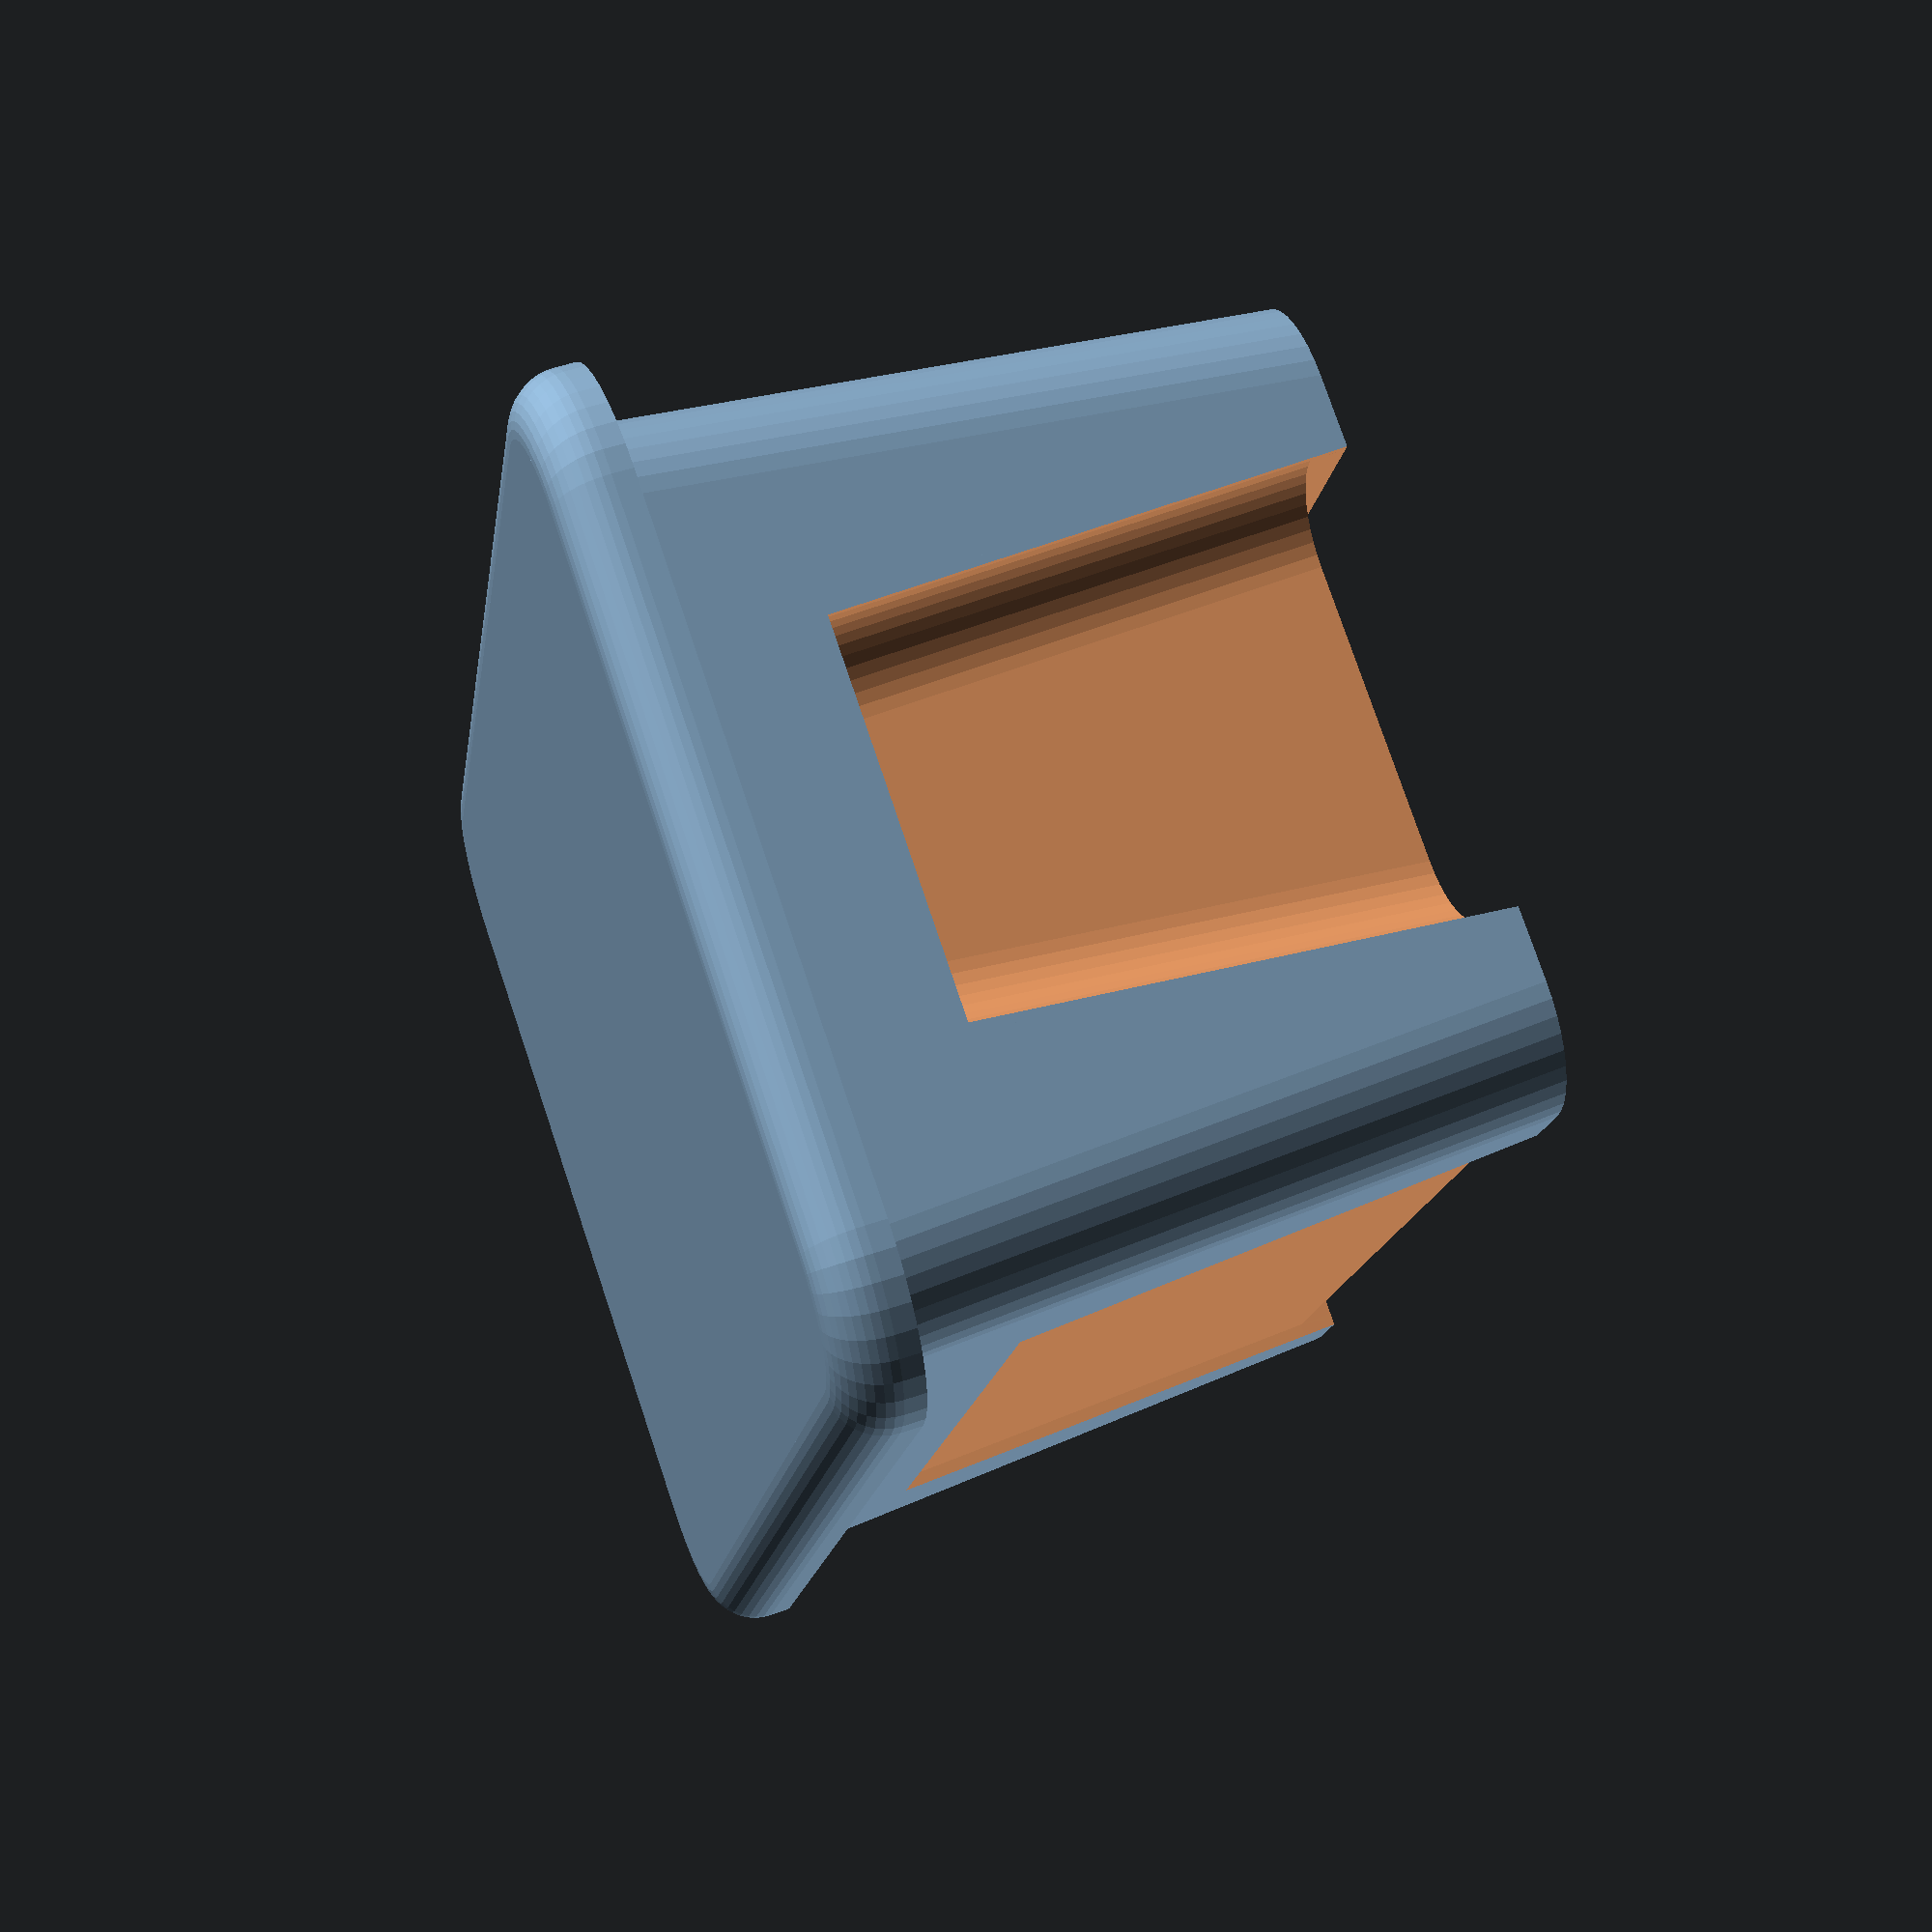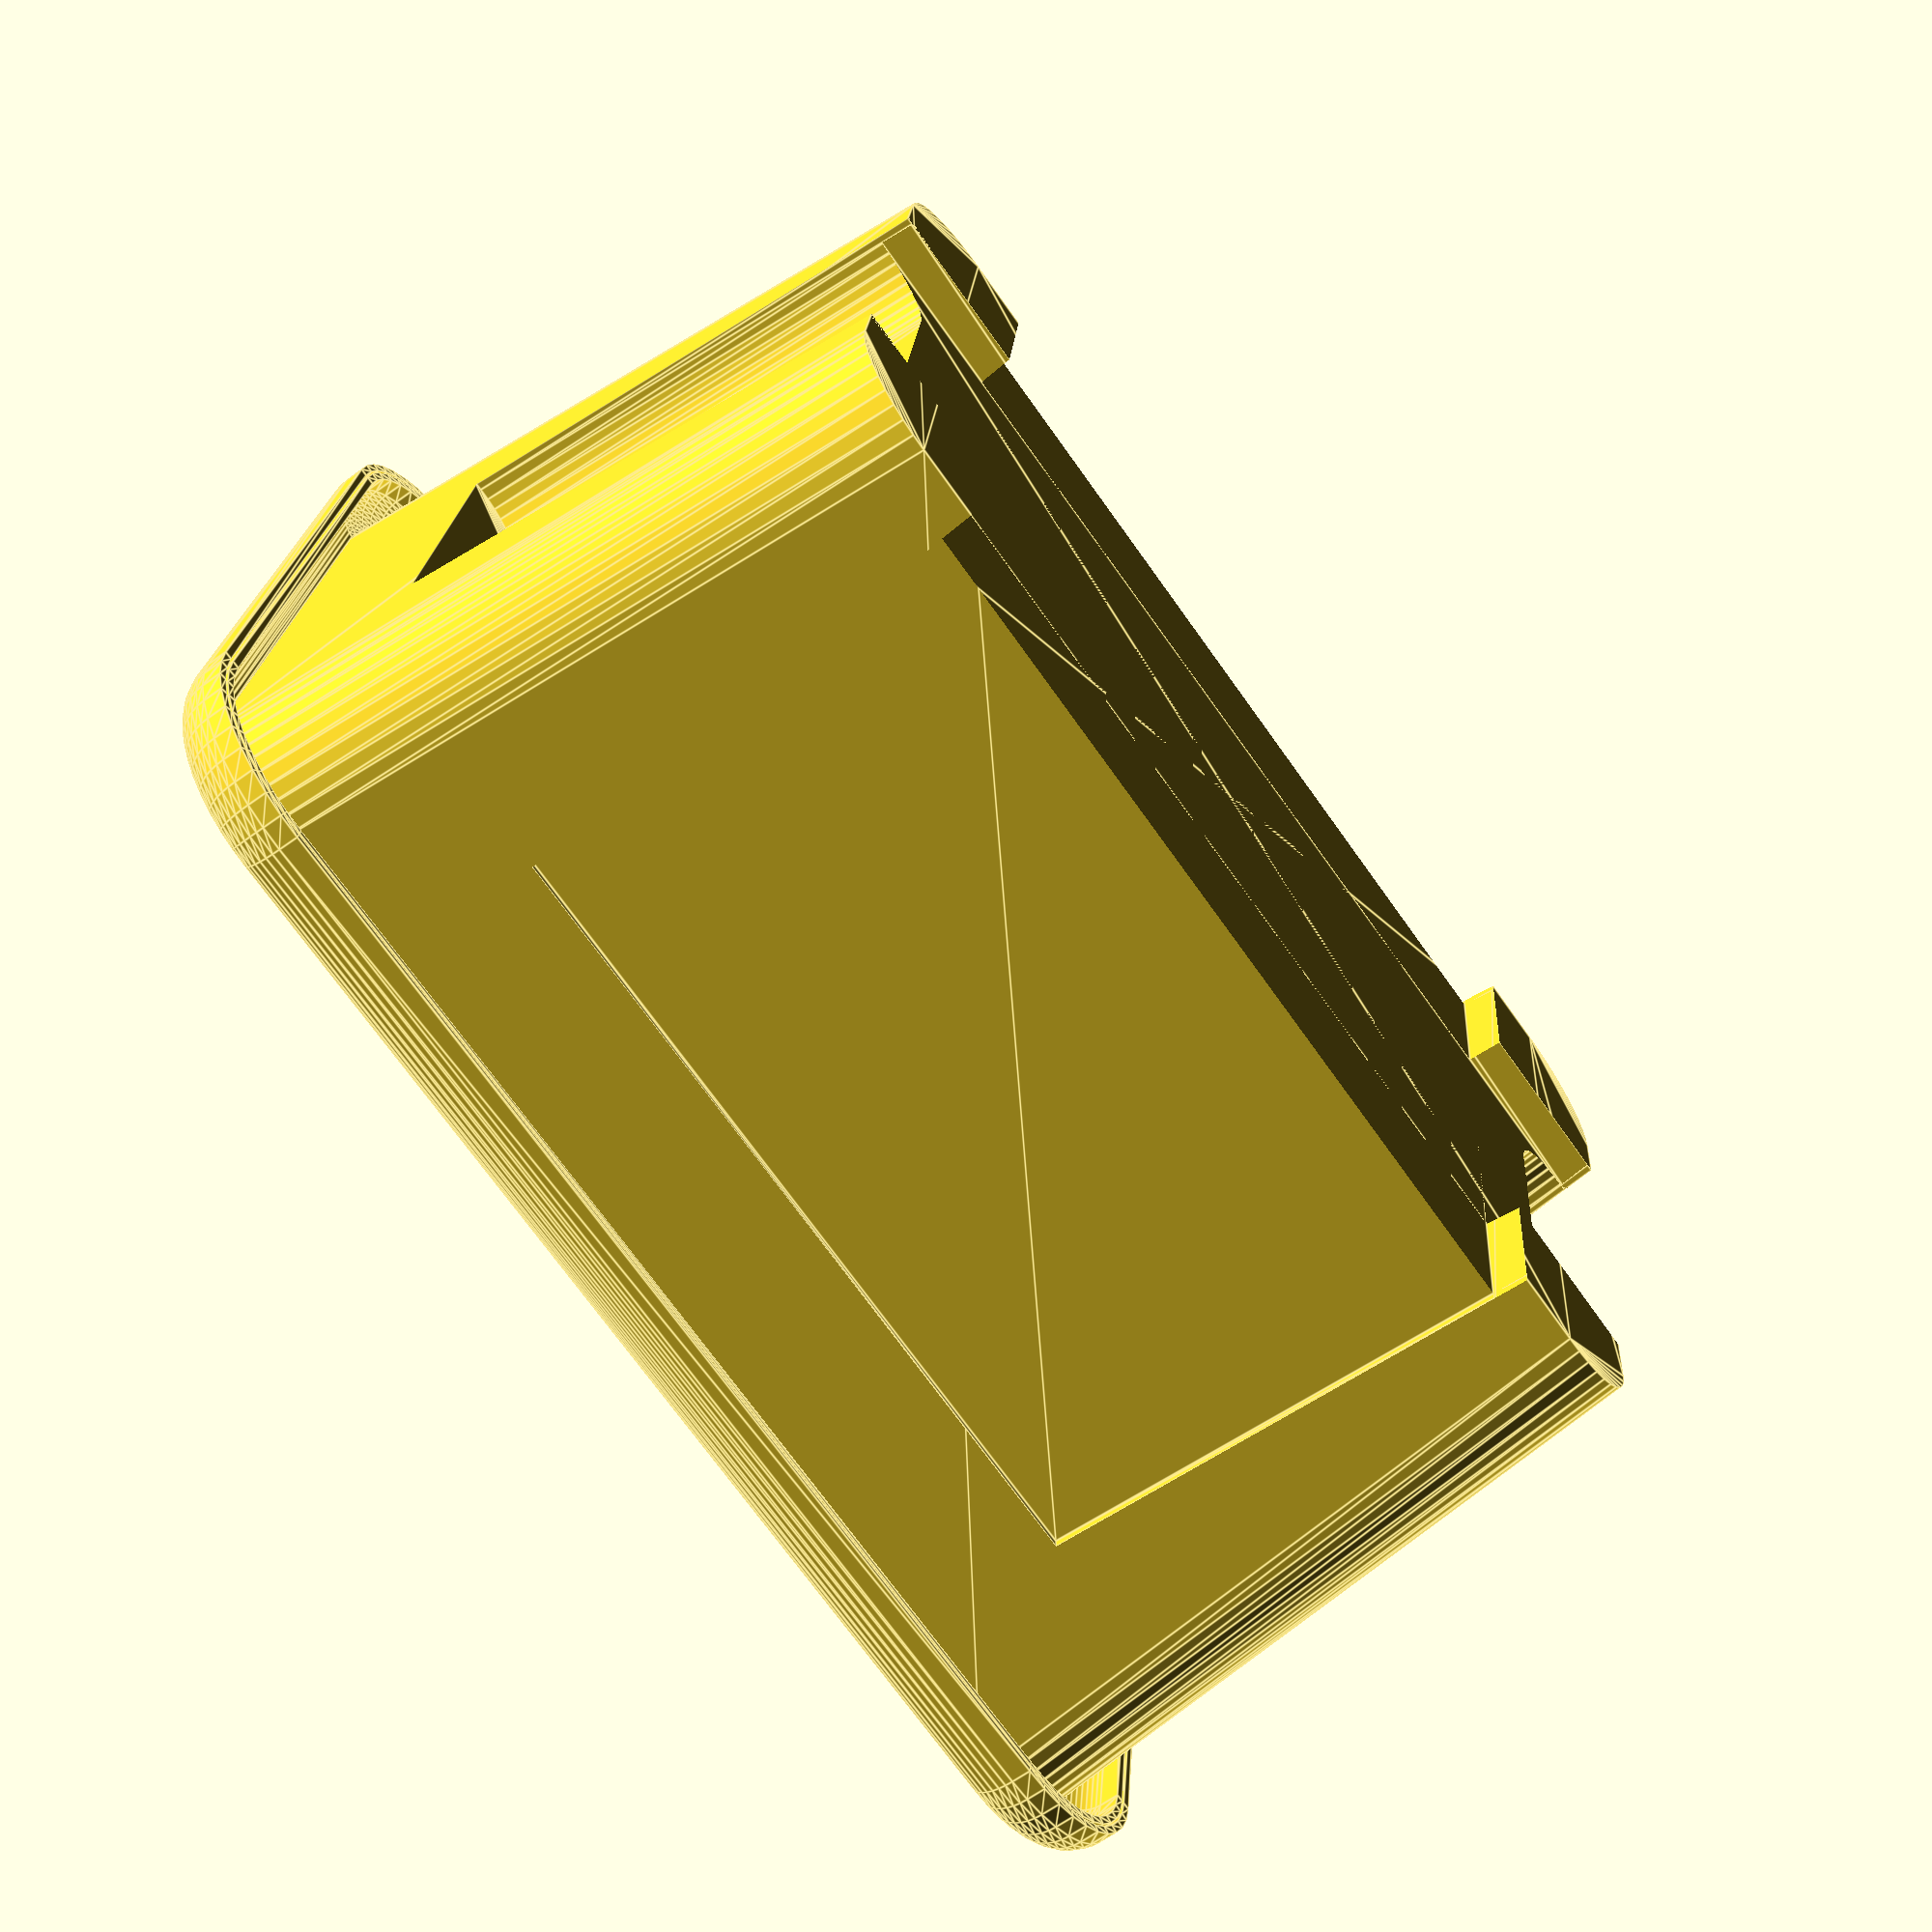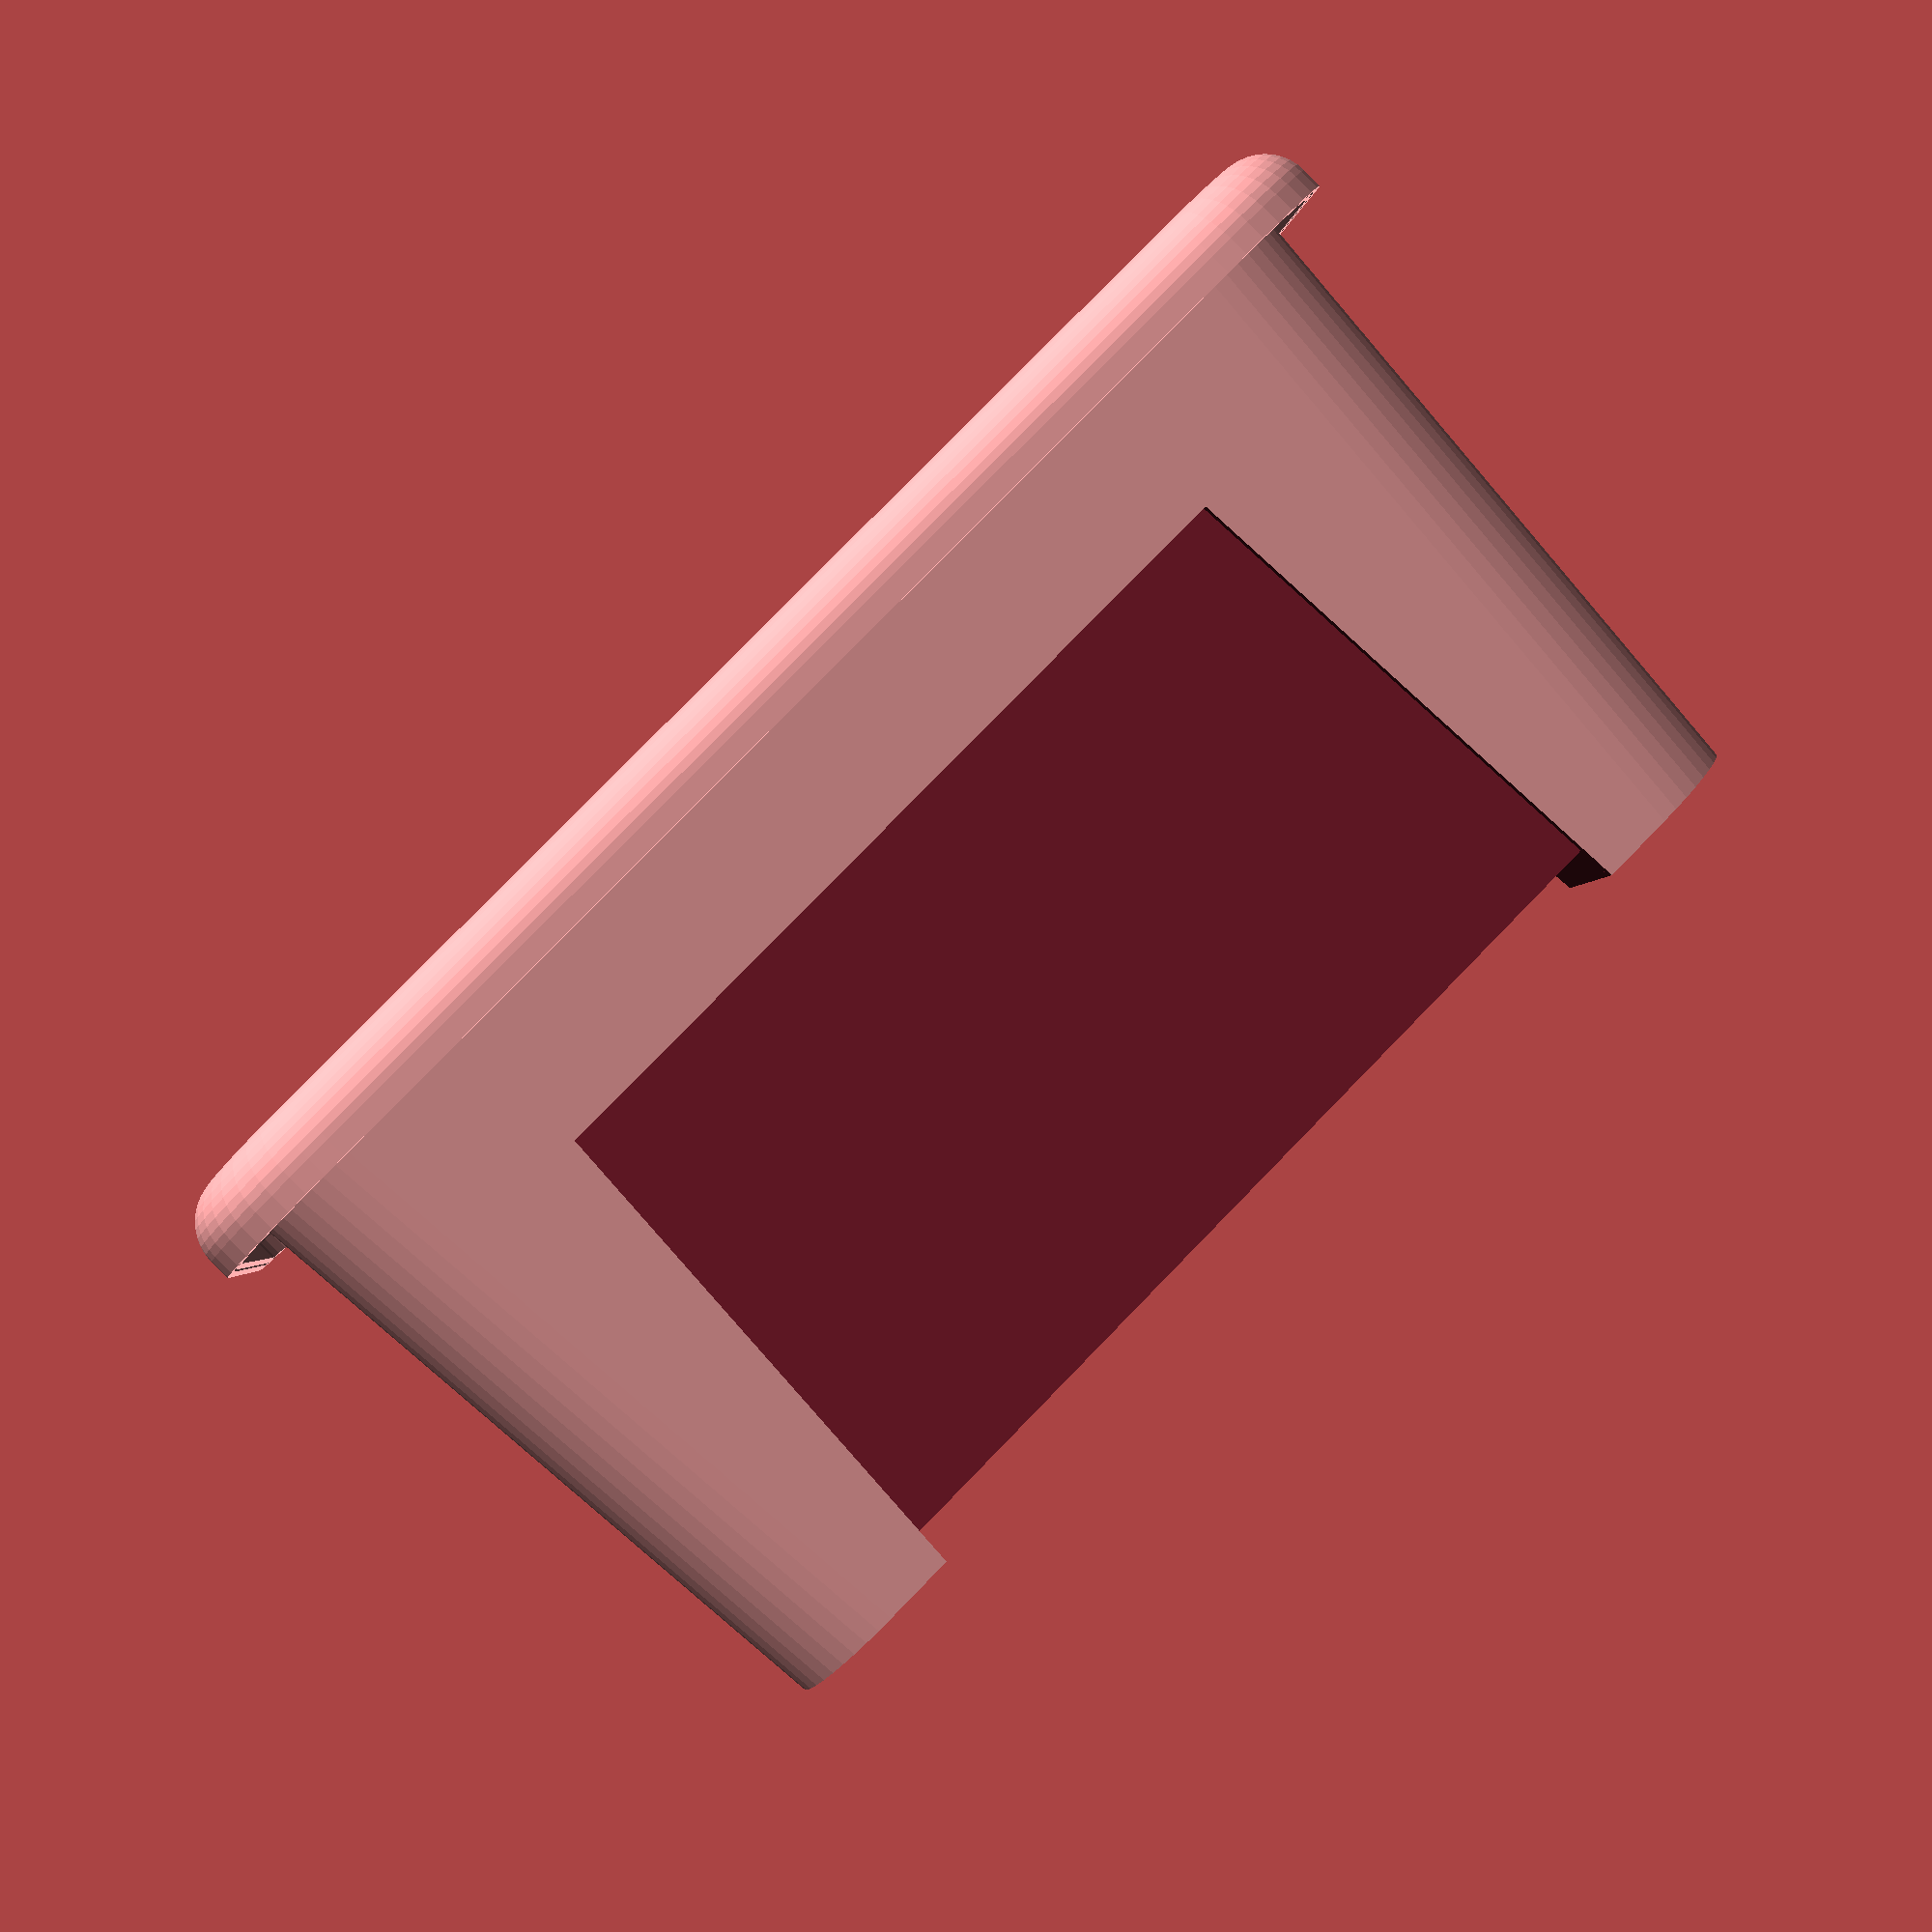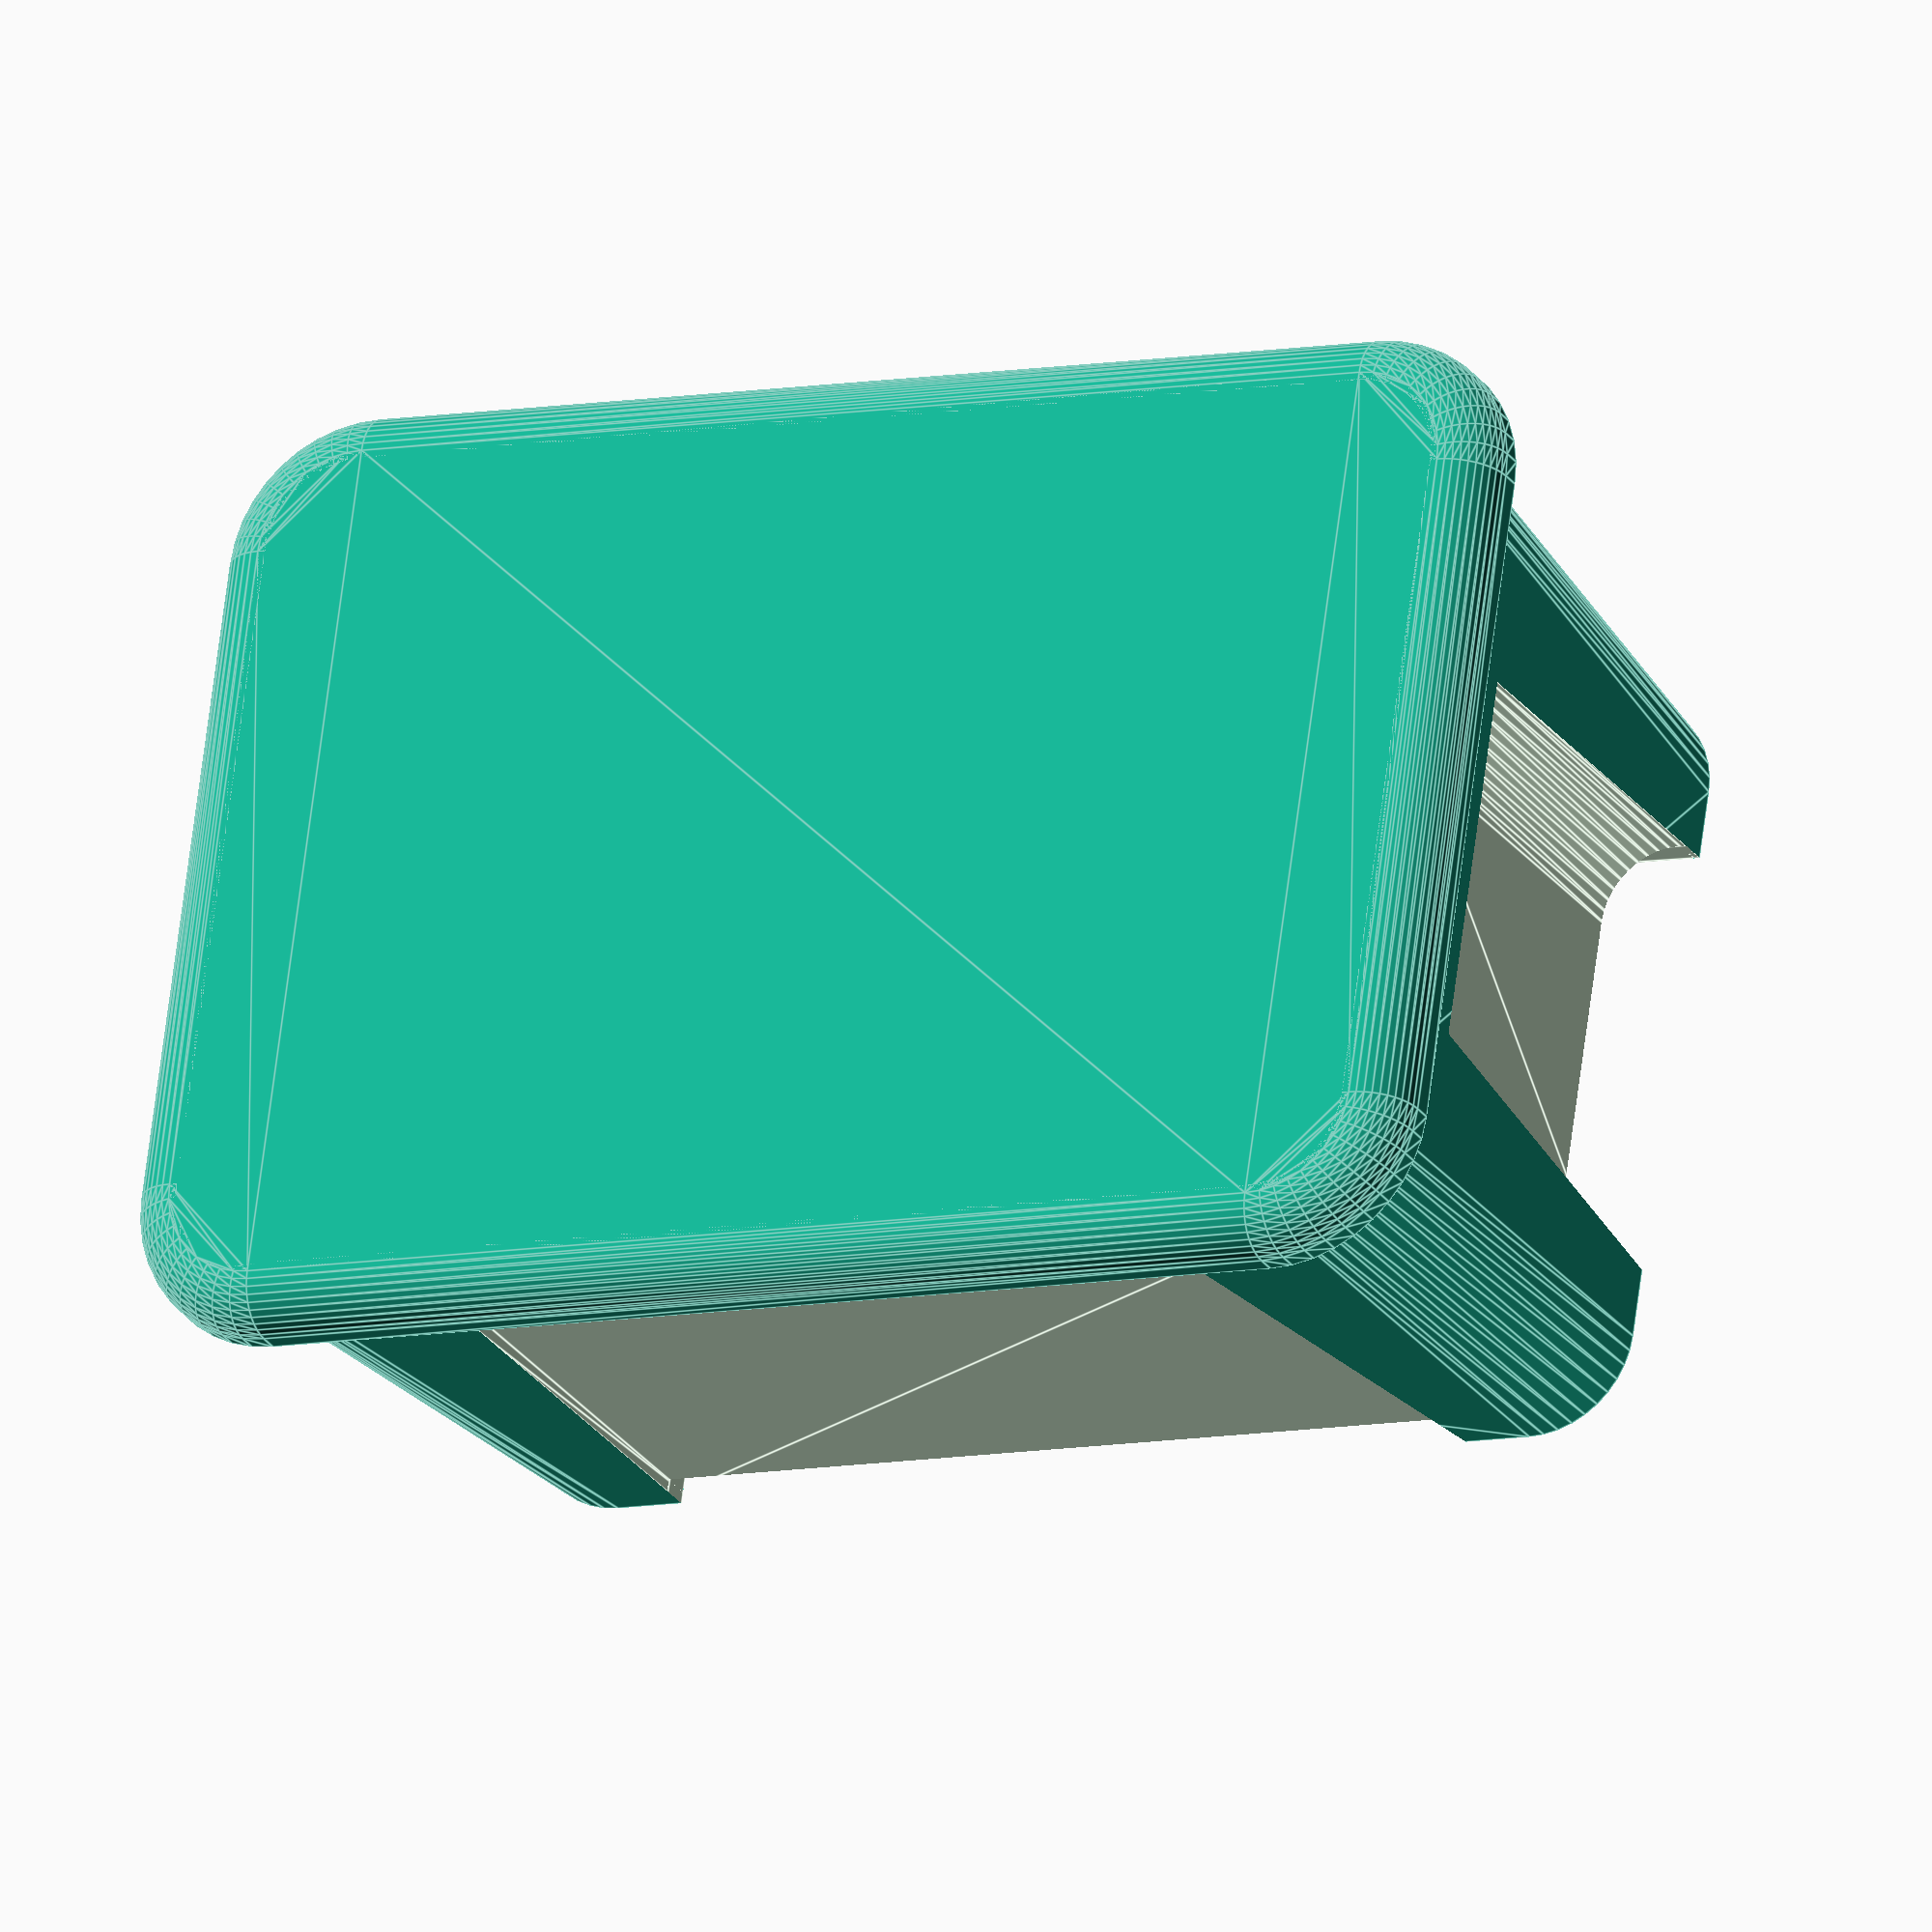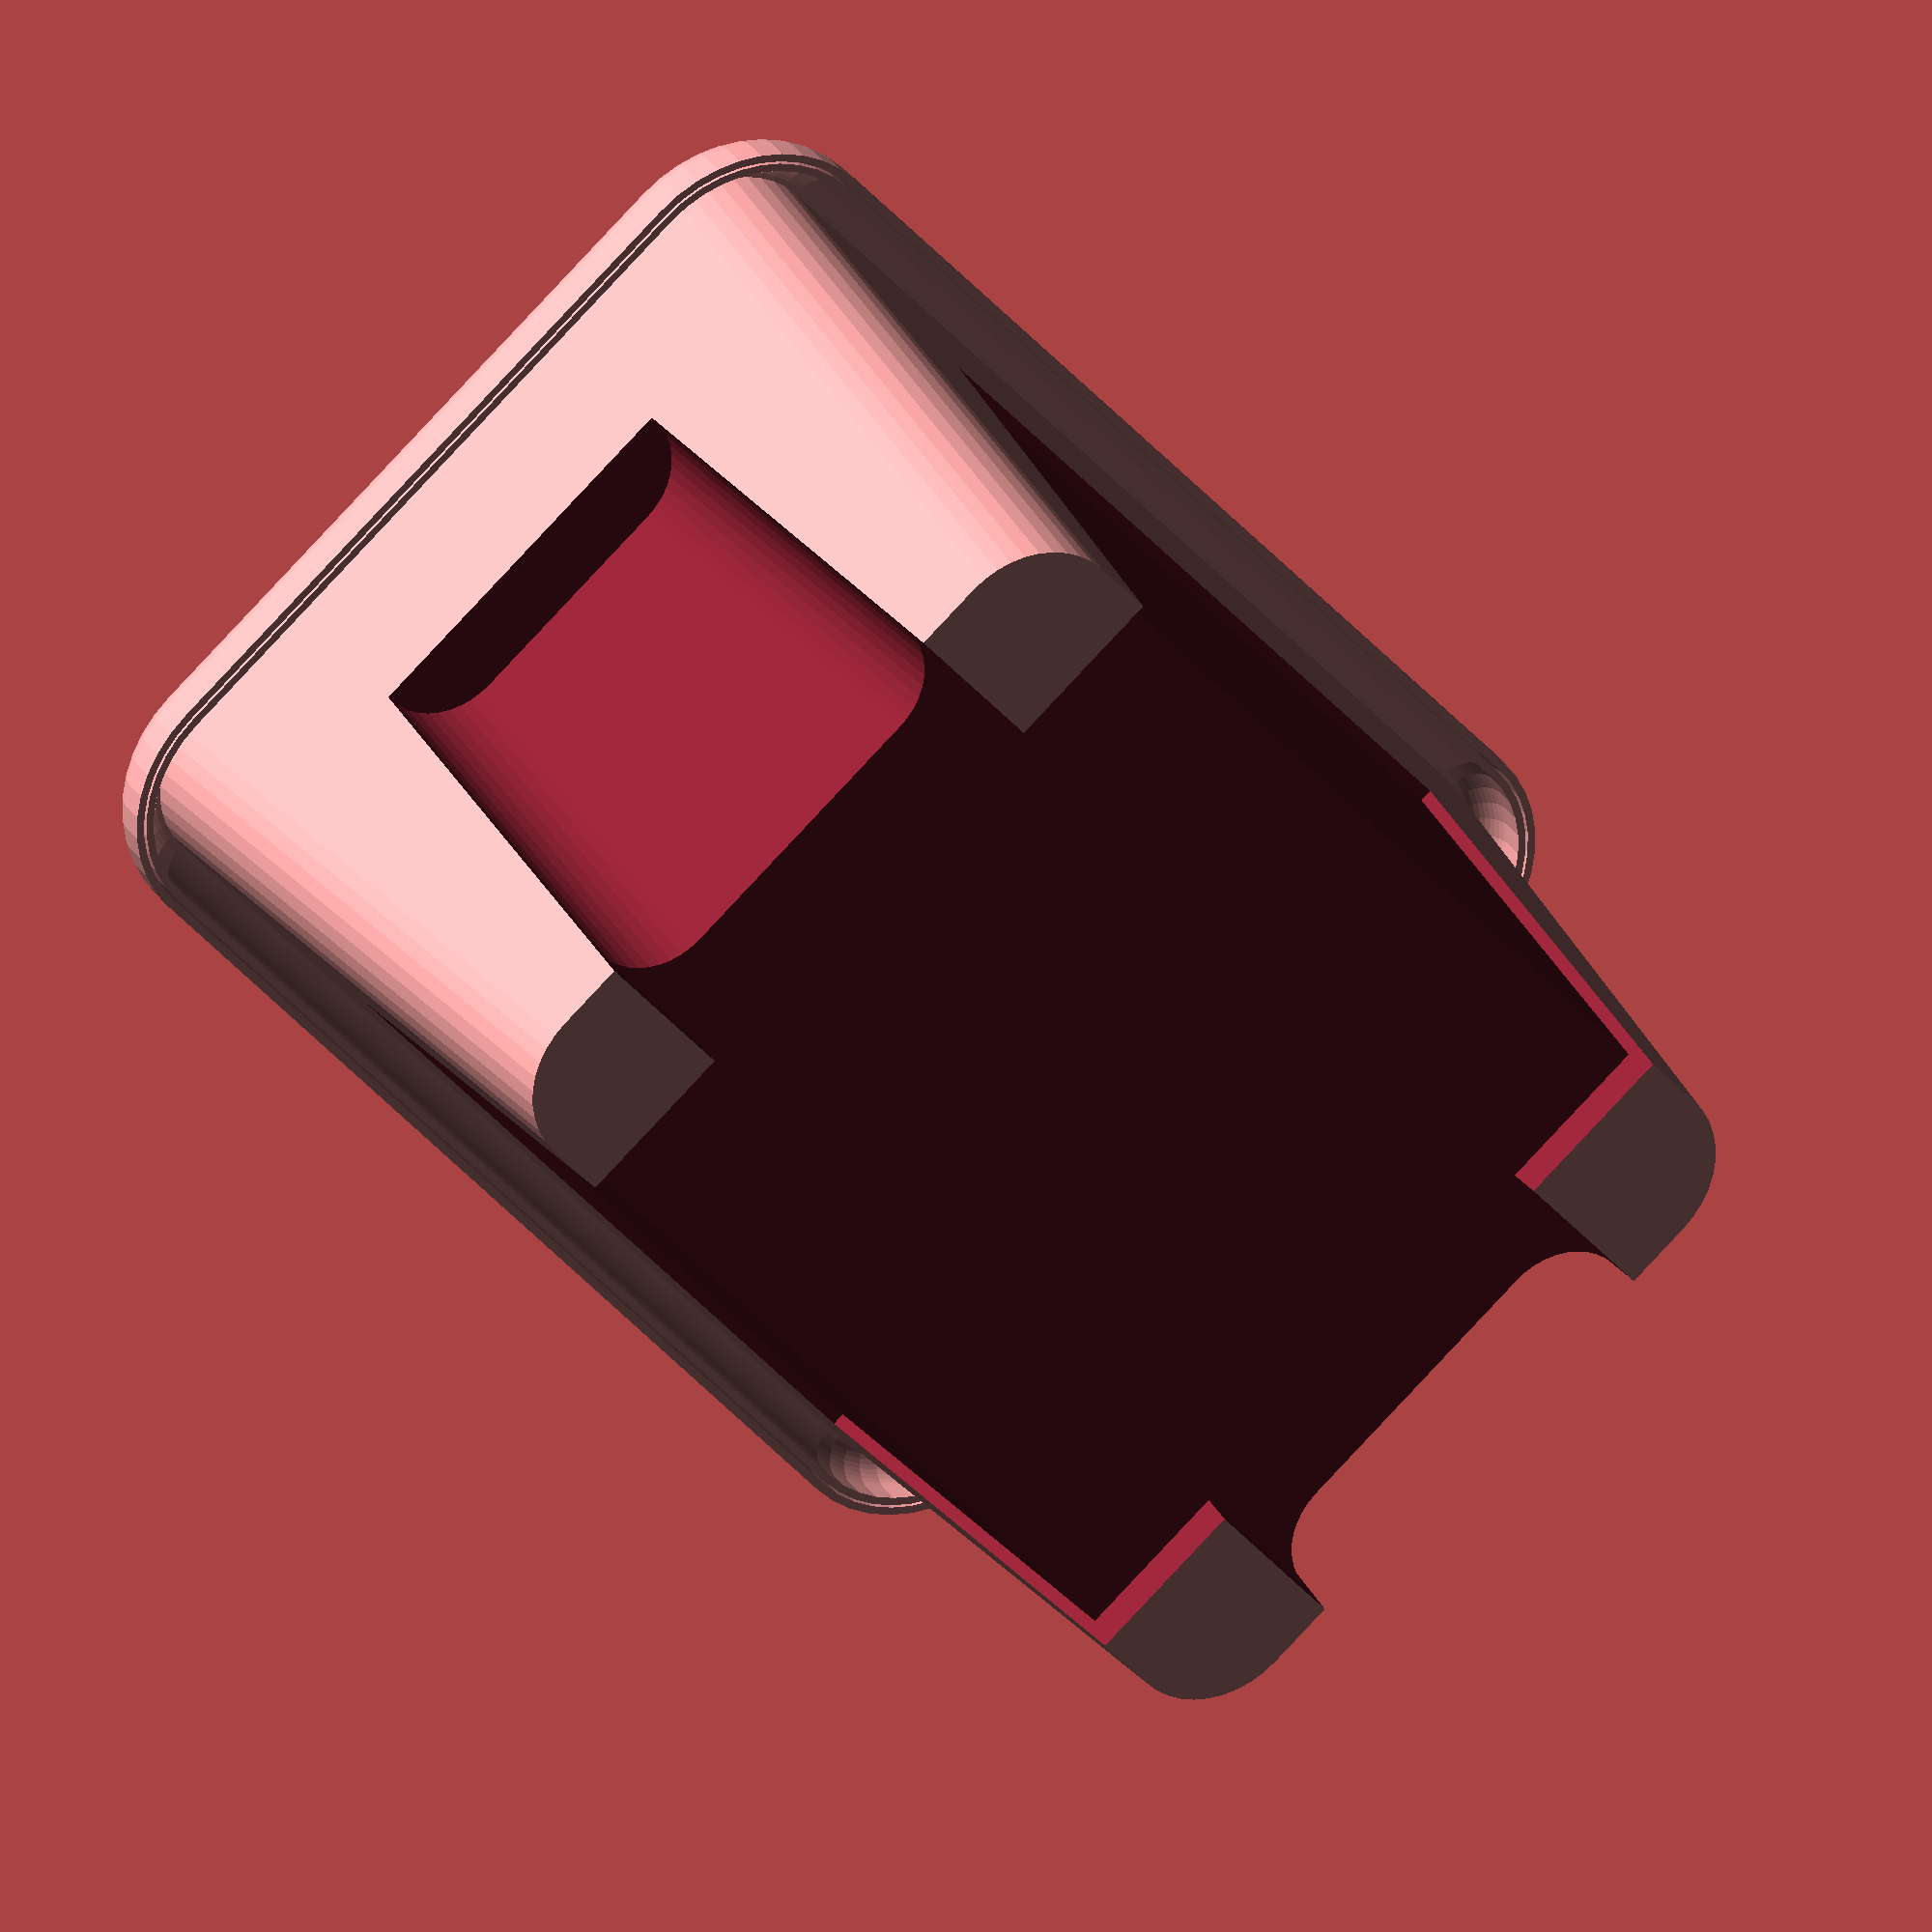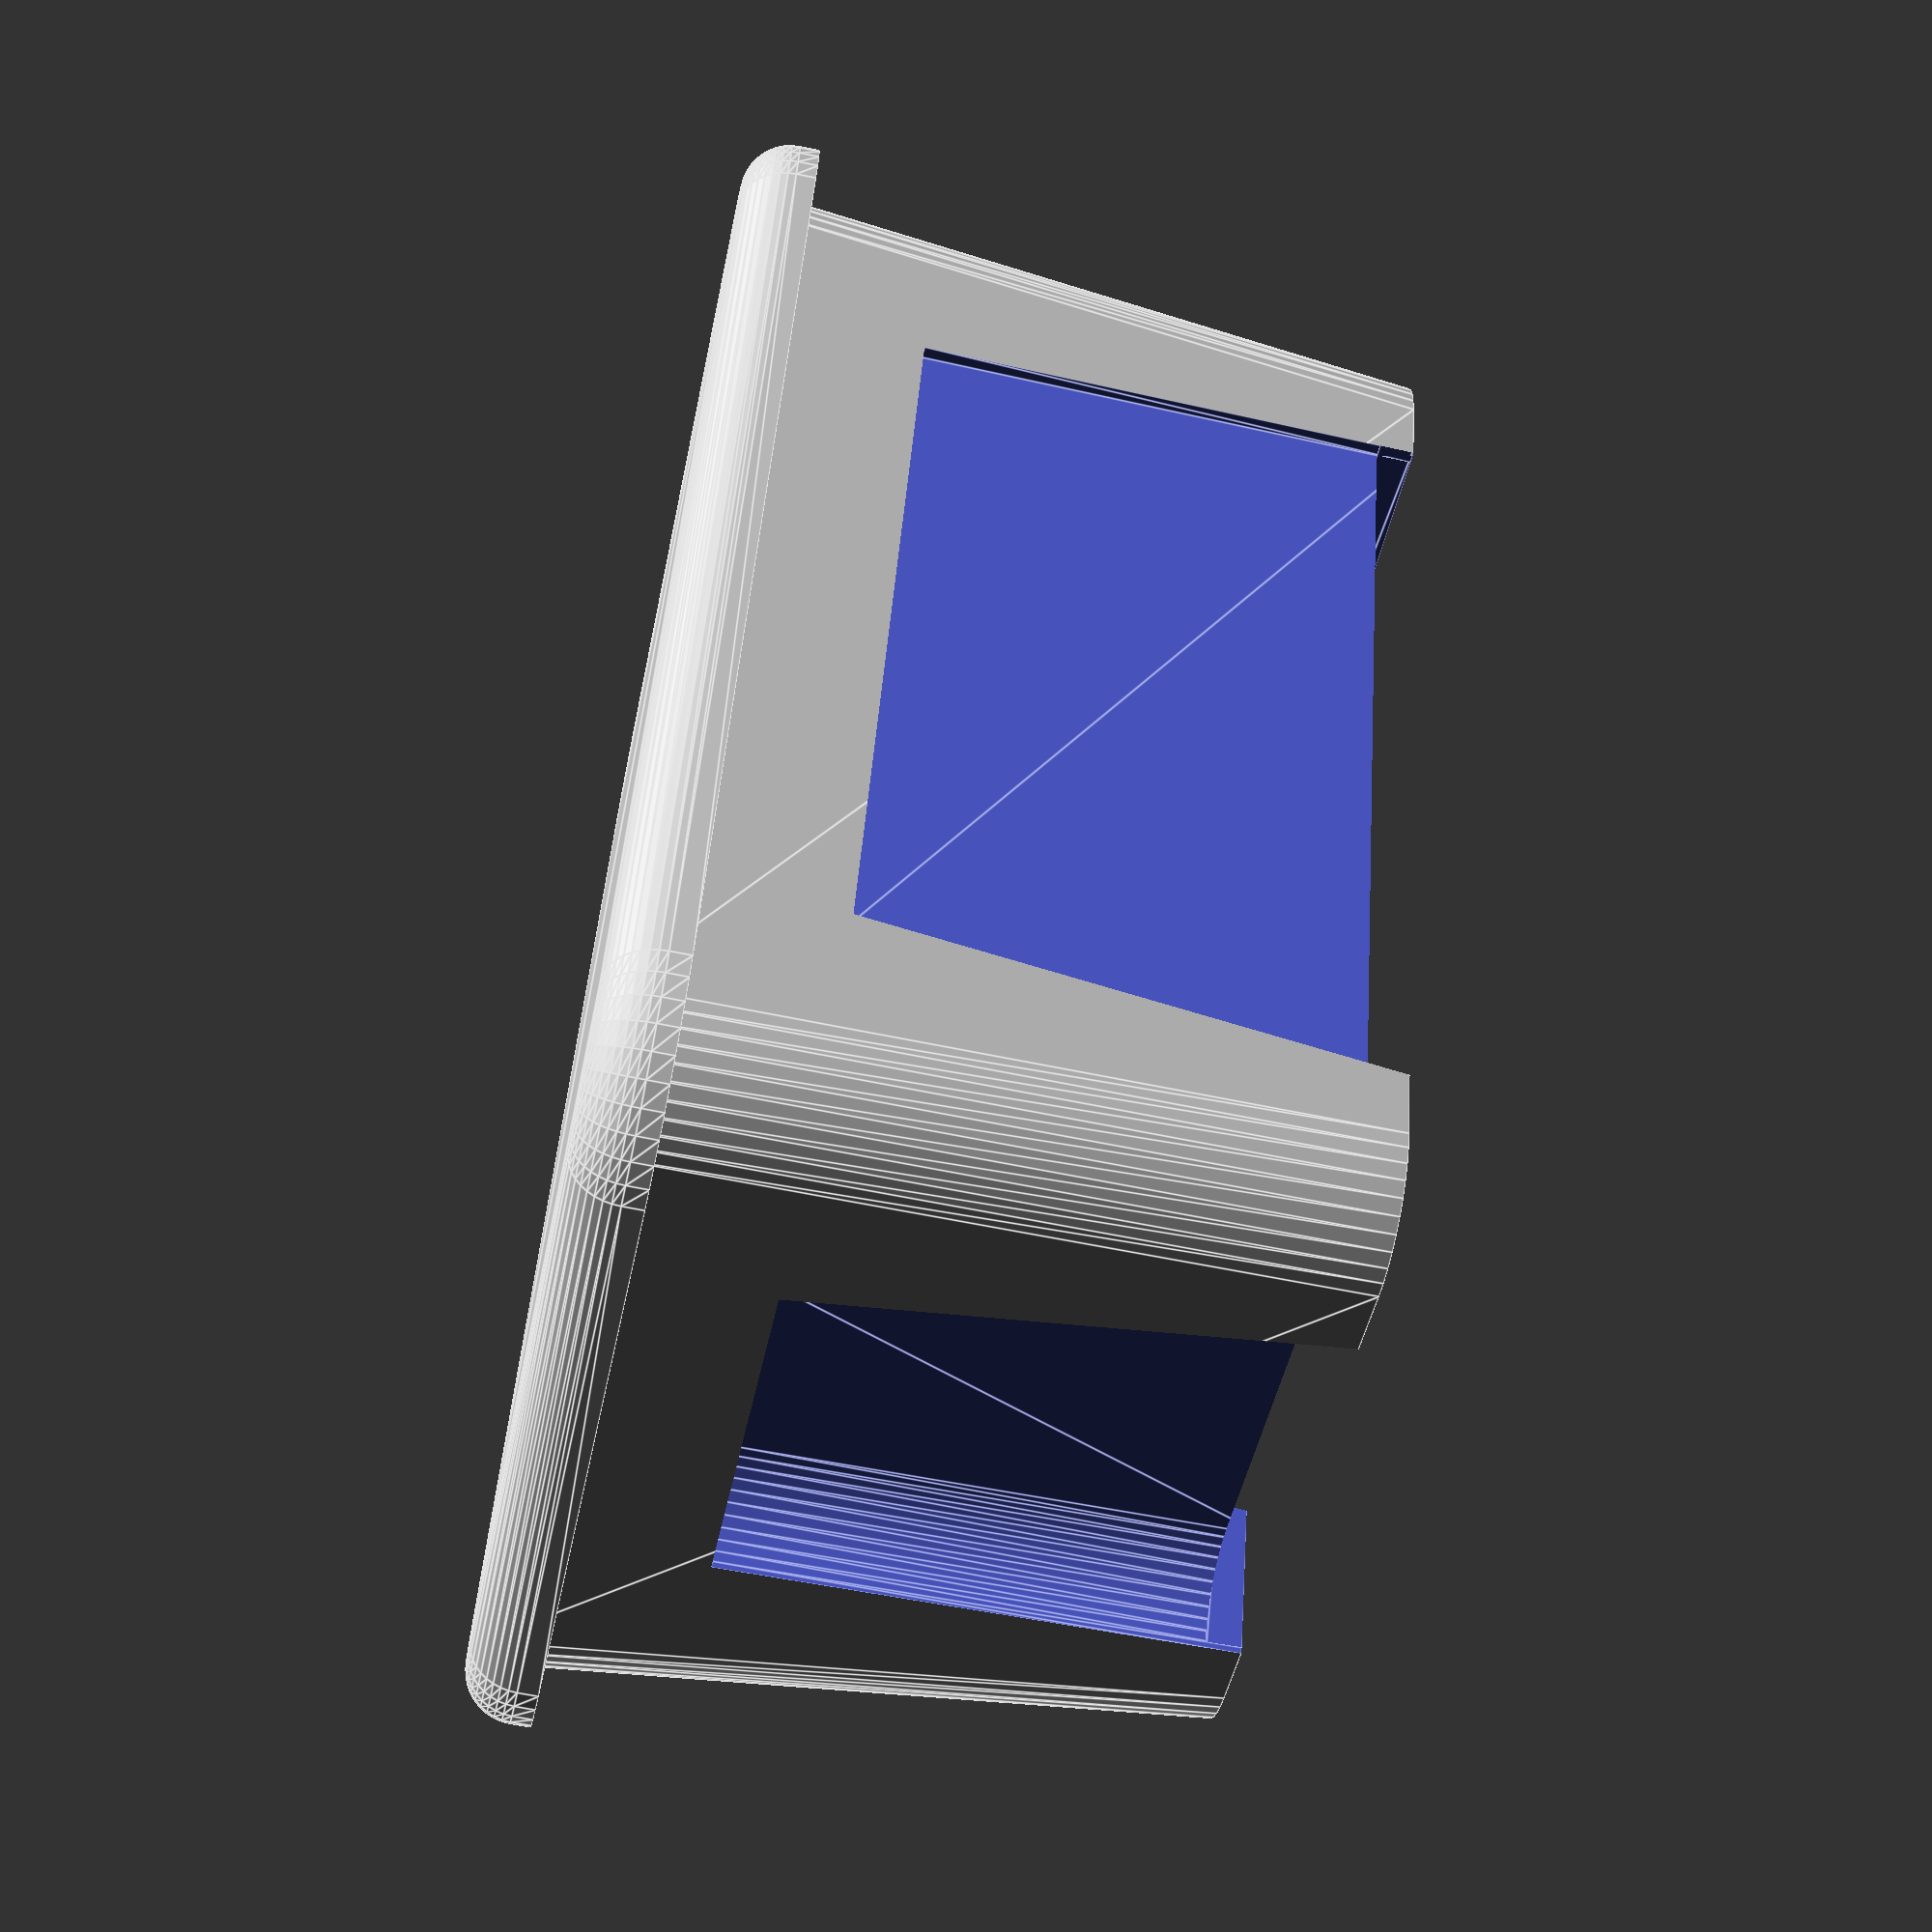
<openscad>
/*  -- IKEA Samla Generator --
  Designed based on Measurements from Samla 5l 

  https://www.ikea.com/de/de/cat/samla-serie-12553/
  5 l: 28x19x14cm (lit 28x20)
  11 l: 39x28x14cm
  22 l: 39x28x28cm
  
  
  TODO:
  - create LIT
  - integrate Loft function (can be simplified to one Layer), maybe call it "bridge" then
*/


/* [Show] */
quality=40; //[12:4:100]
showBox=true;
showLit=true;
sectionPlane="none"; // ["none","Y-Z","X-Z","X-Y"]
sectionPos=0.5; // [0:0.1:1]

/* [Box Dimensions] */
//overall height of the box
boxHght=138;
//outer radius of the brim
boxBrmRad=8;
boxBrmOvHng=4;
boxCrnrRad=20; //corner radius
//outer Dimensions at the feet
boxLwrDims=[241,156]; //lower X-Y Dims
//outer Dimensions without the brim
boxTopDims=[260,175]; //top X-Y dims
footDims=[34,34,7]; 
wallThck=1.6;

//recesses at the long sites
rcsSiteDepth=2.5;
rcsSiteTopWdth=160;
rcsSiteHght=100;

//recesses with grips
rcsGripDepth=16.5;
rcsGripTopWdth=75;
rcsGripHght=100;
rcsGripRad=15;

/* [Lit Dimensions] */
//Spacing between lit and box
litSpcng=0.5;
//Spacing around feet for stacking boxes
litStckSpcng=2;
//Overhang of lit above box brim
litOvHng=4;

/* [Hidden] */
fudge=0.1;
$fn=quality;

boxDims=[boxTopDims.x+boxBrmRad*2,boxTopDims.y+boxBrmRad*2,boxHght];

rcsSiteLwrWdth=boxLwrDims.x-footDims.x*2;
rcsSiteFlankAng=atan2((rcsSiteTopWdth-rcsSiteLwrWdth)/2,rcsSiteHght);

rcsGripLwrWdth=boxLwrDims.y-footDims.y*2;
rcsGripFlankAng=atan2((rcsGripTopWdth-rcsGripLwrWdth)/2,rcsGripHght);

//calculate flank angles from top and lower dims
bdyFlankAng=[atan2((boxTopDims.x-boxLwrDims.x)/2,boxDims.z),
          atan2((boxTopDims.y-boxLwrDims.y)/2,boxDims.z)];


//calculate the inner dimension at floor level
flrDims=boxLwrDims+[tan(bdyFlankAng.x)*(footDims.z+wallThck)-wallThck*2,
                 tan(bdyFlankAng.y)*(footDims.z+wallThck)-wallThck*2];

// --- lit dimensions from box dimensions
litBrmRad=boxBrmRad+wallThck+litSpcng;
litDims=[boxDims.x+wallThck*2+litSpcng*2,boxDims.y+wallThck*2+litSpcng*2,litBrmRad+litOvHng];
//outer radius of brim
litCrnrRad=boxCrnrRad;

// Dimensions of the cutting box
sctBoxDims=[litDims.x+fudge,litDims.y+fudge,boxDims.z+wallThck+litSpcng+fudge];

difference(){
  union(){
    if (showBox) SAMLAbox();
    if (showLit) SAMLAlit();
  }
  if (sectionPlane=="Y-Z") 
    translate([sctBoxDims.x*sectionPos,0,(sctBoxDims.z-fudge)/2]) 
      color("darkRed") cube(sctBoxDims,true);
  if (sectionPlane=="X-Z") 
    translate([0,-sctBoxDims.y*sectionPos,(sctBoxDims.z-fudge)/2]) 
      color("darkRed") cube(sctBoxDims,true);
  if (sectionPlane=="X-Y") 
    translate([0,0,(sctBoxDims.z-fudge)/2+sctBoxDims.z*sectionPos]) 
      color("darkRed") cube(sctBoxDims,true);
}

module SAMLAbox(){
  //polygon for cutout in y
  yPoly=[[-rcsSiteLwrWdth/2,0],
         [-rcsSiteLwrWdth/2-tan(rcsSiteFlankAng)*footDims.z,footDims.z+fudge],
         [rcsSiteLwrWdth/2+tan(rcsSiteFlankAng)*footDims.z,footDims.z+fudge],
         [rcsSiteLwrWdth/2,0]];
  xPoly=[[-rcsGripLwrWdth/2,0],
         [-rcsGripLwrWdth/2-tan(rcsGripFlankAng)*footDims.z,footDims.z+fudge],
         [rcsGripLwrWdth/2+tan(rcsGripFlankAng)*footDims.z,footDims.z+fudge],
         [rcsGripLwrWdth/2,0]];
  
      
  *polygon(gripRcsShpPts());
  
  difference(){
    body();
    //feet (needs to be improved)
    translate([0,0,-fudge]) rotate([90,0,0]) linear_extrude(boxTopDims.y,center=true) polygon(yPoly);
    translate([0,0,-fudge]) rotate([90,0,90]) linear_extrude(boxTopDims.x,center=true) polygon(xPoly);
    *translate([0,0,(footDims.z-fudge)/2]){
      cube([boxTopDims.x,boxLwrDims.y-footDims.y*2,footDims.z+fudge],true);
    }
    //inner
    difference(){
      translate([0,0,footDims.z+wallThck]) 
        body(topDims=[boxTopDims.x-wallThck*2,boxTopDims.y-wallThck*2],
            lwrDims=flrDims,
            height=boxDims.z-footDims.z-wallThck+fudge,
            crnrRad=boxCrnrRad-wallThck);
      for (im=[0,1]){
        mirror([0,im,0]) translate([0,-boxLwrDims.y/2+rcsSiteDepth,0]) siteRecess();
        mirror([im,0,0]) translate([boxLwrDims.x/2+fudge,0,0]) rotate(90) 
          easyLoft(gripRcsShpPts(width=boxLwrDims.y-2*footDims.y,wallOffset=wallThck),
                   gripRcsShpPts(width=rcsGripTopWdth,yOffset=-tan(bdyFlankAng.y)*rcsGripHght,wallOffset=wallThck),
                   rcsGripHght+wallThck);
        }
    }
    //recesses
    for (im=[0,1]){
      mirror([0,im,0]) translate([0,-boxLwrDims.y/2+rcsSiteDepth,0]) siteRecess(true);
      mirror([im,0,0]) translate([boxLwrDims.x/2+fudge,0,0]) rotate(90) 
        easyLoft(gripRcsShpPts(width=boxLwrDims.y-2*footDims.y),
                 gripRcsShpPts(width=rcsGripTopWdth,yOffset=-tan(bdyFlankAng.y)*rcsGripHght),
                 rcsGripHght);
    }
  }
  
  translate([0,0,boxDims.z]) brim();

  module body(topDims=boxTopDims,lwrDims=boxLwrDims, height=boxDims.z,crnrRad=boxCrnrRad,useLoft=true){
    
    //point arrays
    lwrPnts=rndRectPoly(lwrDims,crnrRad);
    topPnts=rndRectPoly(topDims,crnrRad);
    
    if (useLoft){
      easyLoft(lwrPnts,topPnts,boxDims.z);
    }
    else
      linear_extrude(height,scale=[topDims.x/lwrDims.x,topDims.y/lwrDims.y],convexity=3)
        hull() for (ix=[-1,1],iy=[-1,1])
          translate([ix*(lwrDims.x/2-crnrRad),iy*(lwrDims.y/2-crnrRad)]) 
            circle(crnrRad);
  }
  
  module siteRecess(cut=false){
    poly=[[-rcsSiteLwrWdth/2,0],[-rcsSiteTopWdth/2,rcsSiteHght],
           [rcsSiteTopWdth/2,rcsSiteHght],[rcsSiteLwrWdth/2,0]];
    if (cut)
      rotate([90+bdyFlankAng.x,0,0]) linear_extrude(rcsSiteDepth+fudge) polygon(poly);
    else
      rotate([90+bdyFlankAng.x,0,0]) translate([0,0,-wallThck]) linear_extrude(rcsSiteDepth+wallThck) offset(wallThck) polygon(poly);
  }
  
  function gripRcsShpPts(width=rcsGripTopWdth,rad=rcsGripRad,yOffset=0,wallOffset=0)=let(
    leftArc=push_arc(start=[-width/2-wallOffset,rcsGripDepth-rad+yOffset],
                     end=[-width/2+rad,rcsGripDepth+yOffset+wallOffset],
                     r=rad+wallOffset),
    rightArc=push_arc(end=[width/2+wallOffset,rcsGripDepth-rad+yOffset],
                     start=[width/2-rad,rcsGripDepth+yOffset+wallOffset],
                     r=rad+wallOffset))
    
    concat([[-width/2-wallOffset,yOffset]],leftArc,rightArc,[[width/2+wallOffset,yOffset]]);

}


module SAMLAlit(){
  //body
  translate([0,0,boxDims.z+litSpcng])
    difference(){
      body();    
    }
  module body(){
    translate([0,0,wallThck]) brim([boxTopDims.x,boxTopDims.y],litBrmRad,litCrnrRad,litOvHng);
    linear_extrude(wallThck) polygon(rndRectPoly(size=[boxTopDims.x,boxTopDims.y],crnrRad=litCrnrRad));
  }
}


*brim();
module brim(outerDims=boxTopDims,brmRad=boxBrmRad, inCrnrRad=boxCrnrRad, ovHng=boxBrmOvHng){
  for (ix=[-1,1],iy=[-1,1]){
    rot = ((ix > 0) && (iy > 0)) ? 0 :
          ((ix > 0) && (iy < 0)) ? -90 :
          ((ix < 0) && (iy > 0)) ? 90 :
          180;
    translate([ix*(outerDims.x/2-inCrnrRad),iy*(outerDims.y/2-inCrnrRad)]){
      rotate(rot)
        rotate_extrude(angle=90)
          translate([inCrnrRad,-brmRad]) 
            brimXShape();
    }
  } //for
  for (ir=[0:90:270]){
    l= (ir/90%2) ? outerDims.x-inCrnrRad*2 : outerDims.y-inCrnrRad*2;
    t= (ir/90%2) ? outerDims.y/2 : outerDims.x/2;
    rotate(ir) translate([t,0,-brmRad]) rotate([90,0,0]) 
      linear_extrude(l,center=true,convexity=3) brimXShape();
  }
  *brimXShape();
  //cross section of brim
  module brimXShape(){
    intersection(){
      square(brmRad);
      difference(){
        circle(brmRad);
        circle(brmRad-wallThck);
      }
    }
    //connector
    translate([-wallThck,brmRad-wallThck]) square(wallThck);
    //overhang
    translate([brmRad-wallThck,-ovHng]) square([wallThck,ovHng]);
  }
}


  
module easyLoft(lowerPoints,upperPoints,height=10){
    lwrPnts3D=[
      for (pt=[0:len(lowerPoints)-1]) 
        [lowerPoints[pt].x,lowerPoints[pt].y,0]];
    upPnts3D=[
      for (pt=[0:len(upperPoints)-1]) 
        [upperPoints[pt].x,upperPoints[pt].y,height]];
    loft(upPnts3D,lwrPnts3D,1);
}

// --- Helper Functions ---

//arc function simlar to svg path command "a/A" (https://www.w3.org/TR/SVG11/paths.html#PathData)
function push_arc(start, end, r, sweep=1, poly=[], iter=0)=let(
  chord = norm(start-end),
  r = (r<chord/2) ? chord/2 : r, //limit the radius to half the chord length, doesn't work
  cc = c_centers(start,end,r),
  center=cc[sweep],
  dir = sweep ? -1 : 1,
  //calulate start and end angle with atan2 to address all quadrants
  sa = atan2(start.y-center.y,start.x-center.x), //atan2(y/x) 
  ea = atan2(end.y-center.y,end.x-center.x), //atan2(y/x) 
  u= center-start,
  v= center-end,
  angle = round(acos(u * v / (norm(u)*norm(v)))),
  facets= arcFragments(r,abs(angle)), //total facets
  angInc=(dir*angle)/(facets-1),
  x = center.x+r*cos(sa+angInc*iter),
  y = center.y+r*sin(sa+angInc*iter)
  ) (iter<facets) ? push_arc(start,end,r, sweep, poly=concat(poly,[[x,y]]),iter=iter+1) : 
    poly;
    
//Calculate fragments from r, angle and $fn, $fr or $fa 
//from https://en.wikibooks.org/wiki/OpenSCAD_User_Manual/Other_Language_Features
function arcFragments(r,angle)=
  let(
    cirFrac=360/angle, //fraction of angle
    frgFrmFn= floor($fn/cirFrac), //fragments for arc calculated from fn
    minFrag=3 //minimum Fragments
  ) ($fn>minFrag) ? ceil(max(frgFrmFn,minFrag)+1) : ceil(max(min(angle/$fa,r*(2*PI/cirFrac)/$fs),minFrag));

//calculate two centers from two points and a radius (when 3rd Point is missing there are two solutions)
//from https://lydxlx1.github.io/blog/2020/05/16/circle-passing-2-pts-with-fixed-r/
function c_centers(P1, P2, r)= let(
  q = sqrt(pow((P2.x-P1.x),2) + pow((P2.y-P1.y),2)),
  x3 = (P1.x + P2.x) /2,
  y3 = (P1.y + P2.y) /2,
  xx = sqrt(pow(r,2) - pow(q/2,2))*(P1.y-P2.y)/q,
  yy = sqrt(pow(r,2) - pow(q/2,2))*(P2.x-P1.x)/q
) [[x3 + xx, y3+yy], [x3-xx,y3-yy]];

//create 2D points for a round rectangle
function rndRectPoly(size=boxLwrDims, crnrRad=boxCrnrRad)=let(
  lLeftArc=push_arc(start=[-(size.x/2-crnrRad),-size.y/2],
                    end=[-size.x/2,-(size.y/2-crnrRad)],
                    r=crnrRad),
  tLeftArc=push_arc(end=[-(size.x/2-crnrRad),size.y/2],
                    start=[-size.x/2,(size.y/2-crnrRad)],
                    r=crnrRad),
  tRightArc=push_arc(start=[(size.x/2-crnrRad),size.y/2],
                    end=[size.x/2,(size.y/2-crnrRad)],
                    r=crnrRad),
  lRightArc=push_arc(end=[(size.x/2-crnrRad),-size.y/2],
                    start=[size.x/2,-(size.y/2-crnrRad)],
                    r=crnrRad))
  concat(lLeftArc,tLeftArc,tRightArc,lRightArc);
  
  
// OpenSCAD loft module, with n layers.

module loft(upper_points, lower_points, number_of_layers){

  assert(len(upper_points)==len(lower_points),"[loft] upper and lower must be equal in length");
  
  polyhedron( 
      points = [
          for (i = [0 : number_of_layers])
              for (j = [0 : len(upper_points) - 1])
                  [((upper_points[j][0] * (number_of_layers - i) / number_of_layers)
                  + (lower_points[j][0] * i / number_of_layers)), //X
                  ((upper_points[j][1] * (number_of_layers - i) / number_of_layers)
                  + (lower_points[j][1] * i / number_of_layers)), //Y
                  ((upper_points[j][2] * (number_of_layers - i) / number_of_layers)
                  + (lower_points[j][2] * i / number_of_layers))] //Z
      ],
      faces = [
          [for (i= [0 : len(upper_points)-1]) i], // Upper plane.
          for (i = [0 : number_of_layers -1])
              for (j = [0 : len(upper_points) - 1]) // Towards lower points.
                  [len(upper_points) * i + (j+1)%len(upper_points), 
                  len(upper_points) * i + j, 
                  len(upper_points) * (i+1) + j],
          for (i = [1 : number_of_layers])
              for (j = [0 : len(upper_points) - 1]) // Towards upper points.
                  [len(upper_points) * i + j, 
                  len(upper_points) * i + (j+1) % len(upper_points), 
                  len(upper_points) * (i-1) + (j+1) % len(upper_points)],
          [for (i= [len(upper_points) * (number_of_layers+1) -1  : -1 : len(upper_points) * number_of_layers ]) i], // Lower plane.
      ]
  );
}
</openscad>
<views>
elev=127.3 azim=293.1 roll=110.3 proj=p view=wireframe
elev=65.3 azim=173.9 roll=125.8 proj=p view=edges
elev=87.1 azim=351.7 roll=45.1 proj=p view=wireframe
elev=206.4 azim=188.2 roll=153.4 proj=o view=edges
elev=329.7 azim=310.0 roll=153.5 proj=o view=wireframe
elev=65.5 azim=110.1 roll=78.3 proj=p view=edges
</views>
